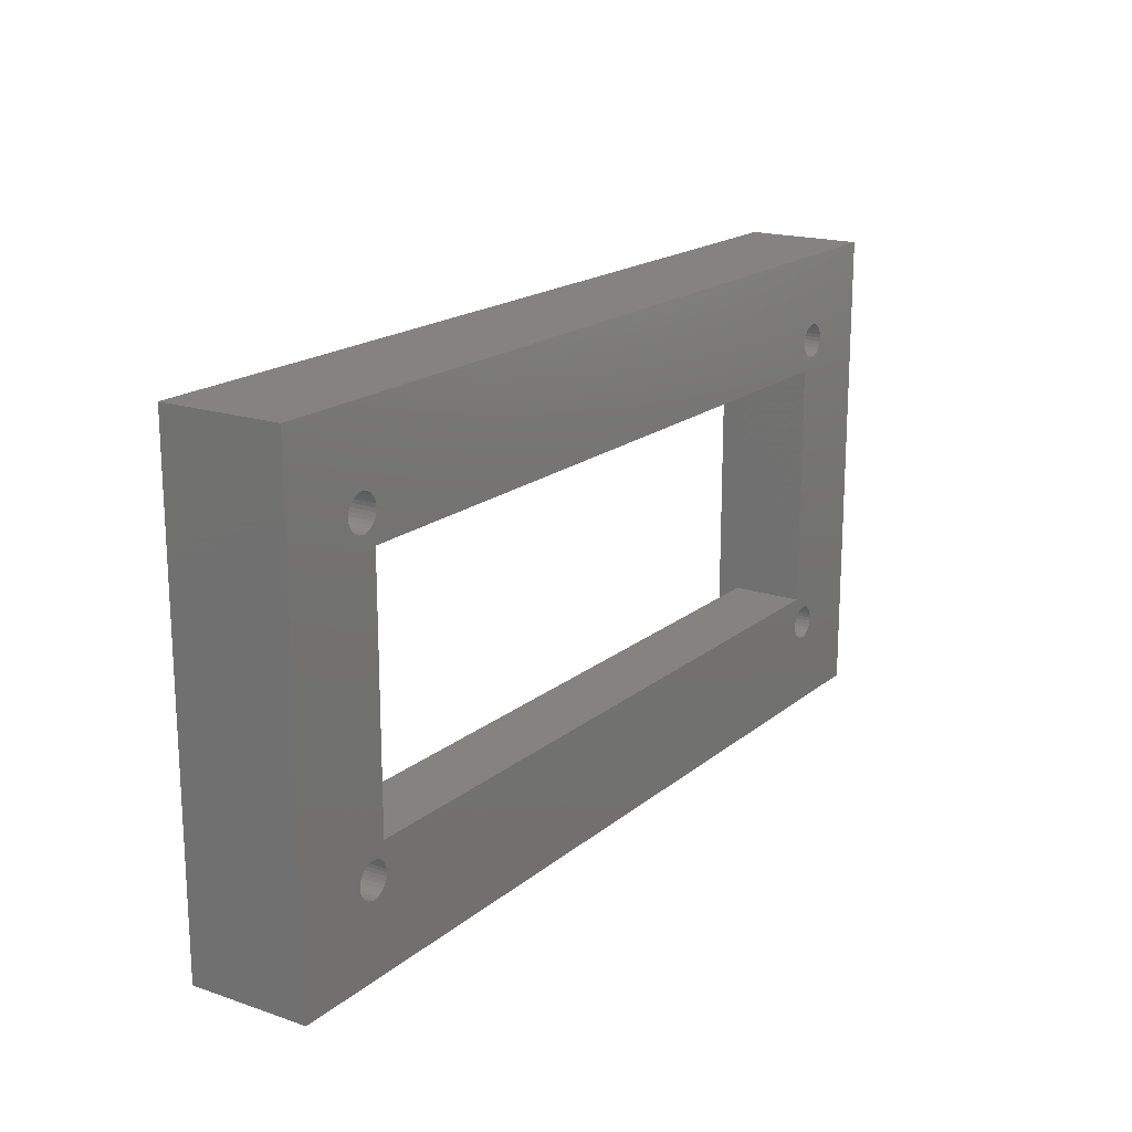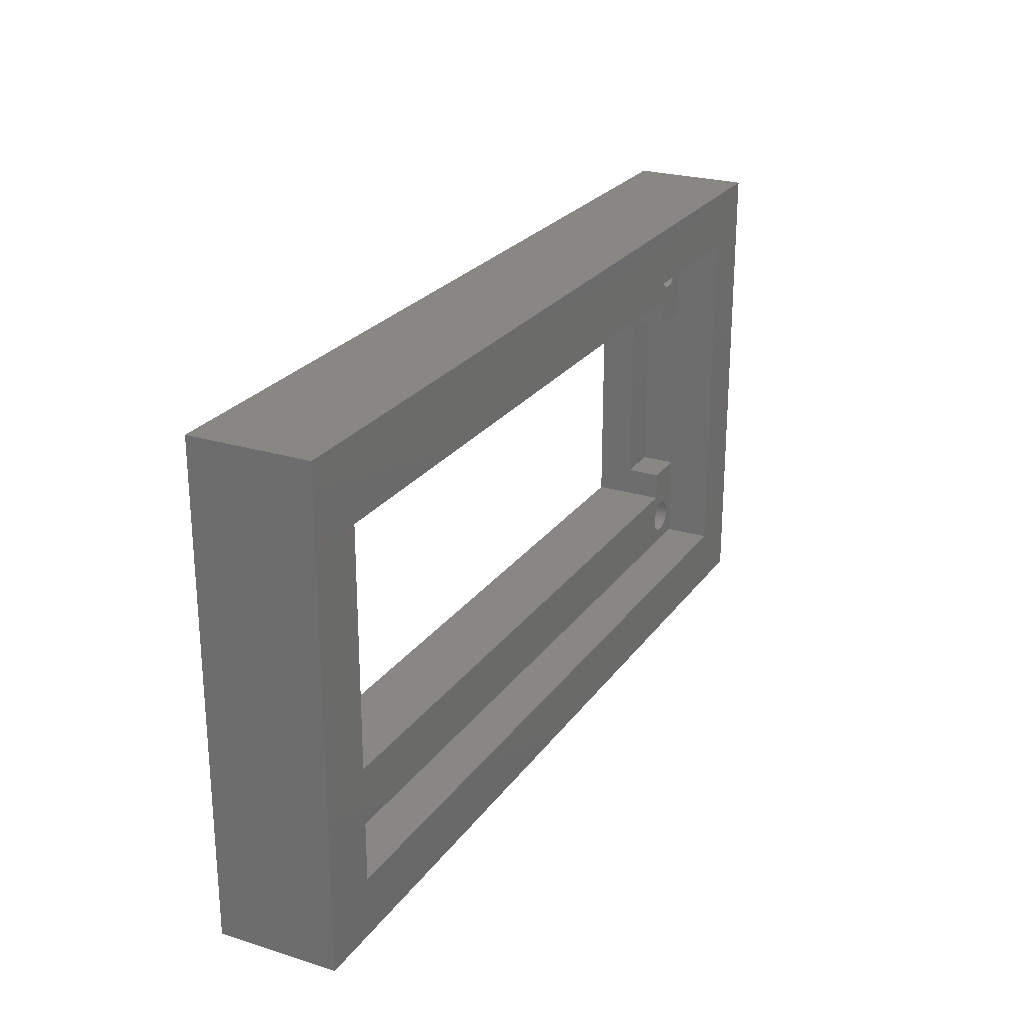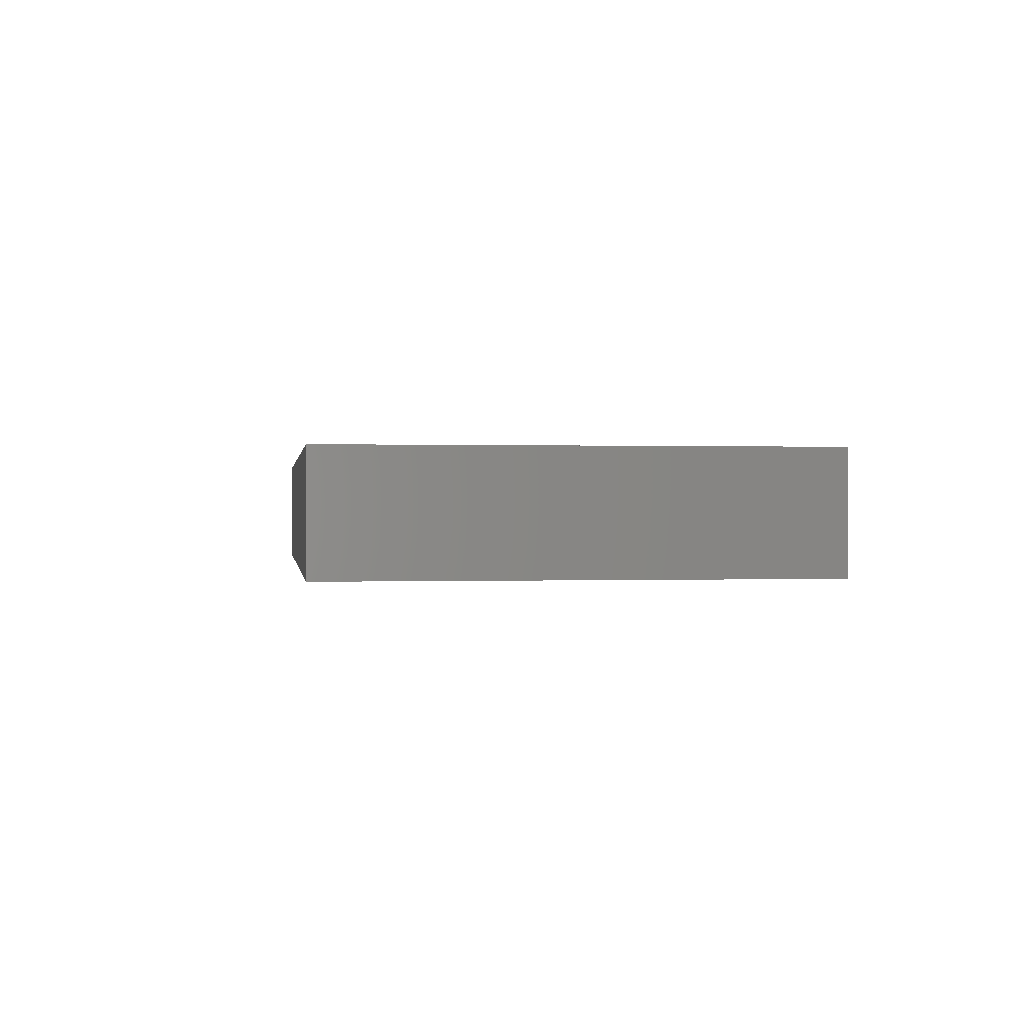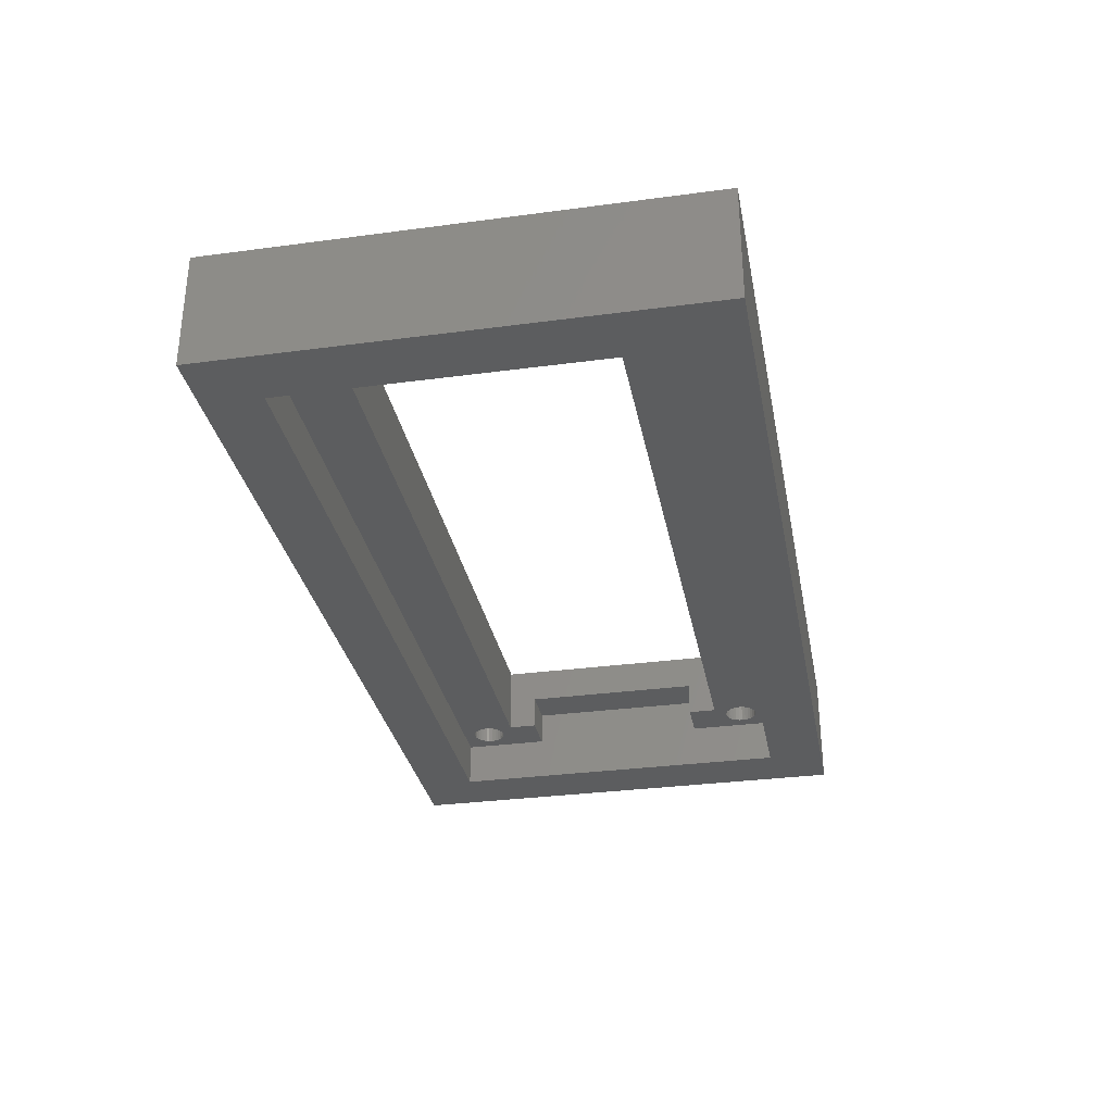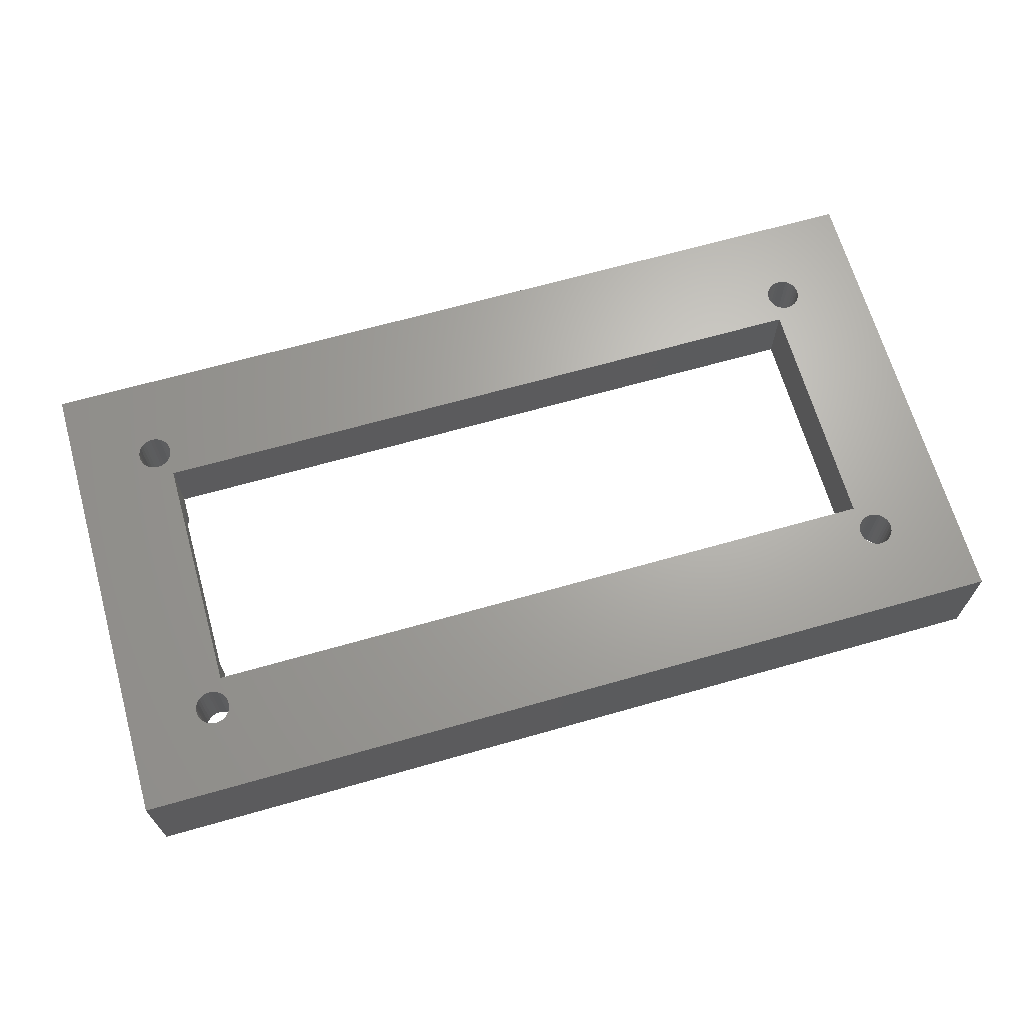
<metadata>
{"format":"stl","ext":"stl","renderer":"f3d","projection":"perspective","resolution":1024,"background":"white","views":[{"elev":18.0,"azim":-56.7,"up":"+Y"},{"elev":24.5,"azim":116.9,"up":"+Y"},{"elev":0.1,"azim":82.2,"up":"+Z"},{"elev":-31.6,"azim":100.7,"up":"+Z"},{"elev":66.8,"azim":-15.9,"up":"+Z"}]}
</metadata>
<code>
# stl→obj: 272 verts, 560 faces
v 0 0 0
v 0 49 12
v 0 49 0
v 0 0 12
v 93 49 12
v 85.6 39.29 12
v 93 0 12
v 85.71 9.364 12
v 85.75 9 12
v 85.6 9.712 12
v 85.42 38.97 12
v 85.42 10.03 12
v 85.17 38.7 12
v 85.17 10.3 12
v 84.88 38.48 12
v 84.88 10.52 12
v 82.5 37 12
v 84.54 38.34 12
v 84.18 38.26 12
v 82.5 12 12
v 83.82 38.26 12
v 84.54 10.66 12
v 83.46 38.34 12
v 84.18 10.74 12
v 83.12 38.48 12
v 83.82 10.74 12
v 82.83 38.7 12
v 83.46 10.66 12
v 82.58 38.97 12
v 83.12 10.52 12
v 82.83 10.3 12
v 82.4 39.29 12
v 82.29 39.64 12
v 10.71 39.64 12
v 82.25 40 12
v 10.75 40 12
v 10.5 37 12
v 10.6 39.29 12
v 10.17 38.7 12
v 10.42 38.97 12
v 85.71 39.64 12
v 85.75 40 12
v 85.71 40.36 12
v 85.6 40.71 12
v 85.42 41.03 12
v 85.17 41.3 12
v 84.88 41.52 12
v 84.54 41.66 12
v 84.18 41.74 12
v 83.82 41.74 12
v 83.46 41.66 12
v 83.12 41.52 12
v 9.875 41.52 12
v 82.29 40.36 12
v 10.71 40.36 12
v 82.4 40.71 12
v 10.6 40.71 12
v 82.58 41.03 12
v 10.42 41.03 12
v 82.83 41.3 12
v 10.17 41.3 12
v 9.541 41.66 12
v 9.183 41.74 12
v 7.401 9.712 12
v 7.288 9.364 12
v 7.288 40.36 12
v 7.25 40 12
v 7.401 40.71 12
v 7.584 41.03 12
v 7.829 41.3 12
v 8.125 41.52 12
v 8.459 41.66 12
v 8.817 41.74 12
v 85.71 8.636 12
v 85.6 8.288 12
v 85.42 7.971 12
v 85.17 7.699 12
v 84.88 7.484 12
v 84.54 7.336 12
v 84.18 7.26 12
v 83.82 7.26 12
v 83.46 7.336 12
v 83.12 7.484 12
v 9.875 7.484 12
v 82.83 7.699 12
v 10.75 9 12
v 82.29 8.636 12
v 82.25 9 12
v 10.71 8.636 12
v 82.4 8.288 12
v 10.6 8.288 12
v 82.58 7.971 12
v 10.42 7.971 12
v 10.17 7.699 12
v 9.541 7.336 12
v 9.183 7.26 12
v 8.817 7.26 12
v 7.25 9 12
v 8.459 7.336 12
v 8.125 7.484 12
v 7.829 7.699 12
v 7.584 7.971 12
v 7.401 8.288 12
v 7.288 8.636 12
v 82.58 10.03 12
v 82.4 9.712 12
v 82.29 9.364 12
v 10.71 9.364 12
v 10.5 12 12
v 10.6 9.712 12
v 10.42 10.03 12
v 9.875 38.48 12
v 9.541 38.34 12
v 10.17 10.3 12
v 9.183 38.26 12
v 9.875 10.52 12
v 8.817 38.26 12
v 9.541 10.66 12
v 8.459 38.34 12
v 9.183 10.74 12
v 8.125 38.48 12
v 8.817 10.74 12
v 8.459 10.66 12
v 8.125 10.52 12
v 7.829 38.7 12
v 7.829 10.3 12
v 7.584 38.97 12
v 7.584 10.03 12
v 7.401 39.29 12
v 7.288 39.64 12
v 93 49 0
v 93 0 0
v 87 6 0
v 6 6 0
v 6 43 0
v 87 43 0
v 10.75 9 4.7
v 10.71 9.364 4.7
v 7.25 9 4.7
v 7.288 8.636 4.7
v 8.459 10.66 4.7
v 8.817 10.74 4.7
v 9.541 7.336 4.7
v 9.183 7.26 4.7
v 9.875 10.52 4.7
v 10.17 10.3 4.7
v 7.584 10.03 4.7
v 7.401 9.712 4.7
v 7.288 9.364 4.7
v 7.829 10.3 4.7
v 8.125 10.52 4.7
v 10.6 9.712 4.7
v 10.42 10.03 4.7
v 9.183 10.74 4.7
v 9.541 10.66 4.7
v 10.71 8.636 4.7
v 9.875 7.484 4.7
v 10.6 8.288 4.7
v 10.17 7.699 4.7
v 10.42 7.971 4.7
v 8.817 7.26 4.7
v 8.125 7.484 4.7
v 7.829 7.699 4.7
v 7.584 7.971 4.7
v 7.401 8.288 4.7
v 8.459 7.336 4.7
v 85.75 9 4.7
v 85.71 9.364 4.7
v 82.25 9 4.7
v 82.29 8.636 4.7
v 83.46 10.66 4.7
v 83.82 10.74 4.7
v 84.54 7.336 4.7
v 84.18 7.26 4.7
v 84.88 10.52 4.7
v 85.17 10.3 4.7
v 82.58 10.03 4.7
v 82.4 9.712 4.7
v 82.29 9.364 4.7
v 82.83 10.3 4.7
v 83.12 10.52 4.7
v 85.6 9.712 4.7
v 85.42 10.03 4.7
v 84.18 10.74 4.7
v 84.54 10.66 4.7
v 85.71 8.636 4.7
v 82.4 8.288 4.7
v 84.88 7.484 4.7
v 85.6 8.288 4.7
v 85.17 7.699 4.7
v 85.42 7.971 4.7
v 83.12 7.484 4.7
v 82.83 7.699 4.7
v 82.58 7.971 4.7
v 83.46 7.336 4.7
v 83.82 7.26 4.7
v 85.75 40 4.7
v 85.71 40.36 4.7
v 83.46 41.66 4.7
v 83.82 41.74 4.7
v 84.88 41.52 4.7
v 85.17 41.3 4.7
v 82.58 41.03 4.7
v 82.4 40.71 4.7
v 82.29 40.36 4.7
v 82.83 41.3 4.7
v 83.12 41.52 4.7
v 85.42 38.97 4.7
v 85.6 39.29 4.7
v 85.6 40.71 4.7
v 85.42 41.03 4.7
v 84.18 41.74 4.7
v 84.54 41.66 4.7
v 82.25 40 4.7
v 84.18 38.26 4.7
v 83.82 38.26 4.7
v 82.29 39.64 4.7
v 82.4 39.29 4.7
v 84.88 38.48 4.7
v 84.54 38.34 4.7
v 85.71 39.64 4.7
v 82.58 38.97 4.7
v 82.83 38.7 4.7
v 85.17 38.7 4.7
v 83.46 38.34 4.7
v 83.12 38.48 4.7
v 10.75 40 4.7
v 10.71 40.36 4.7
v 8.459 41.66 4.7
v 8.817 41.74 4.7
v 9.541 38.34 4.7
v 9.183 38.26 4.7
v 9.875 41.52 4.7
v 10.17 41.3 4.7
v 7.584 41.03 4.7
v 7.401 40.71 4.7
v 7.288 40.36 4.7
v 7.829 41.3 4.7
v 8.125 41.52 4.7
v 10.6 40.71 4.7
v 10.42 41.03 4.7
v 9.183 41.74 4.7
v 9.541 41.66 4.7
v 7.25 40 4.7
v 10.71 39.64 4.7
v 7.288 39.64 4.7
v 7.401 39.29 4.7
v 9.875 38.48 4.7
v 10.6 39.29 4.7
v 10.17 38.7 4.7
v 10.42 38.97 4.7
v 8.817 38.26 4.7
v 8.125 38.48 4.7
v 7.829 38.7 4.7
v 7.584 38.97 4.7
v 8.459 38.34 4.7
v 6 34 8.25
v 6 15 8.25
v 6 34 4.7
v 6 43 4.7
v 6 15 4.7
v 6 6 4.7
v 10.5 37 4.7
v 10.5 34 4.7
v 87 43 4.7
v 82.5 12 4.7
v 82.5 37 4.7
v 10.5 12 4.7
v 10.5 15 4.7
v 87 6 4.7
v 10.5 34 8.25
v 10.5 15 8.25
f 1 2 3
f 2 1 4
f 5 6 7
f 7 8 9
f 10 7 6
f 7 10 8
f 11 10 6
f 11 12 10
f 13 12 11
f 13 14 12
f 15 14 13
f 15 16 14
f 17 15 18
f 15 17 16
f 17 18 19
f 20 16 17
f 17 19 21
f 16 20 22
f 17 21 23
f 22 20 24
f 17 23 25
f 24 20 26
f 17 25 27
f 26 20 28
f 17 27 29
f 28 20 30
f 30 20 31
f 32 17 29
f 33 17 32
f 34 33 35
f 34 35 36
f 33 34 17
f 37 34 38
f 34 37 17
f 39 37 40
f 40 37 38
f 41 5 42
f 5 43 42
f 5 44 43
f 5 45 44
f 5 46 45
f 5 47 46
f 5 48 47
f 5 49 48
f 5 50 49
f 5 51 50
f 5 52 51
f 53 52 5
f 54 36 35
f 55 54 56
f 57 56 58
f 59 58 60
f 52 53 60
f 54 55 36
f 56 57 55
f 58 59 57
f 60 61 59
f 60 53 61
f 2 53 5
f 53 2 62
f 62 2 63
f 64 4 65
f 66 2 67
f 68 2 66
f 69 2 68
f 70 2 69
f 71 2 70
f 72 2 71
f 73 2 72
f 63 2 73
f 6 5 41
f 74 7 9
f 75 7 74
f 76 7 75
f 77 7 76
f 78 7 77
f 79 7 78
f 80 7 79
f 81 7 80
f 82 7 81
f 83 7 82
f 84 83 85
f 86 87 88
f 89 87 86
f 87 89 90
f 91 90 89
f 90 91 92
f 93 92 91
f 92 93 85
f 94 85 93
f 84 85 94
f 83 84 7
f 4 84 95
f 4 95 96
f 4 96 97
f 65 4 98
f 84 4 7
f 99 4 97
f 100 4 99
f 101 4 100
f 102 4 101
f 103 4 102
f 104 4 103
f 98 4 104
f 31 20 105
f 20 106 105
f 20 107 106
f 108 107 20
f 107 108 88
f 88 108 86
f 109 108 20
f 108 109 110
f 109 111 110
f 112 37 39
f 113 37 112
f 109 114 111
f 115 37 113
f 109 116 114
f 117 37 115
f 109 118 116
f 119 37 117
f 109 120 118
f 121 37 119
f 109 122 120
f 37 121 109
f 109 123 122
f 124 109 121
f 109 124 123
f 125 124 121
f 125 126 124
f 127 126 125
f 127 128 126
f 129 128 127
f 129 64 128
f 2 129 130
f 129 2 64
f 2 130 67
f 4 64 2
f 7 131 5
f 131 7 132
f 131 2 5
f 2 131 3
f 132 133 131
f 132 134 133
f 134 1 135
f 1 134 132
f 136 131 133
f 135 131 136
f 135 3 131
f 3 135 1
f 1 7 4
f 7 1 132
f 137 108 138
f 108 137 86
f 104 139 98
f 139 104 140
f 141 122 123
f 122 141 142
f 143 96 95
f 96 143 144
f 145 114 116
f 114 145 146
f 64 147 128
f 147 64 148
f 65 148 64
f 148 65 149
f 150 124 126
f 124 150 151
f 152 111 153
f 111 152 110
f 138 110 152
f 110 138 108
f 153 114 146
f 114 153 111
f 154 118 120
f 118 154 155
f 142 120 122
f 120 142 154
f 155 116 118
f 116 155 145
f 98 149 65
f 149 98 139
f 128 150 126
f 150 128 147
f 151 123 124
f 123 151 141
f 156 86 137
f 86 156 89
f 157 95 84
f 95 157 143
f 158 89 156
f 89 158 91
f 159 93 160
f 93 159 94
f 159 84 94
f 84 159 157
f 144 97 96
f 97 144 161
f 162 101 100
f 101 162 163
f 101 164 102
f 164 101 163
f 102 165 103
f 165 102 164
f 103 140 104
f 140 103 165
f 160 91 158
f 91 160 93
f 161 99 97
f 99 161 166
f 166 100 99
f 100 166 162
f 167 8 168
f 8 167 9
f 87 169 88
f 169 87 170
f 171 26 28
f 26 171 172
f 173 80 79
f 80 173 174
f 175 14 16
f 14 175 176
f 106 177 105
f 177 106 178
f 107 178 106
f 178 107 179
f 180 30 31
f 30 180 181
f 182 12 183
f 12 182 10
f 168 10 182
f 10 168 8
f 183 14 176
f 14 183 12
f 184 22 24
f 22 184 185
f 172 24 26
f 24 172 184
f 185 16 22
f 16 185 175
f 88 179 107
f 179 88 169
f 105 180 31
f 180 105 177
f 181 28 30
f 28 181 171
f 186 9 167
f 9 186 74
f 90 170 87
f 170 90 187
f 188 79 78
f 79 188 173
f 189 74 186
f 74 189 75
f 190 76 191
f 76 190 77
f 190 78 77
f 78 190 188
f 192 85 83
f 85 192 193
f 85 194 92
f 194 85 193
f 92 187 90
f 187 92 194
f 191 75 189
f 75 191 76
f 195 83 82
f 83 195 192
f 196 82 81
f 82 196 195
f 174 81 80
f 81 174 196
f 197 43 198
f 43 197 42
f 199 50 51
f 50 199 200
f 201 46 47
f 46 201 202
f 56 203 58
f 203 56 204
f 54 204 56
f 204 54 205
f 206 52 60
f 52 206 207
f 208 6 209
f 6 208 11
f 210 45 211
f 45 210 44
f 198 44 210
f 44 198 43
f 211 46 202
f 46 211 45
f 212 48 49
f 48 212 213
f 200 49 50
f 49 200 212
f 213 47 48
f 47 213 201
f 35 205 54
f 205 35 214
f 58 206 60
f 206 58 203
f 207 51 52
f 51 207 199
f 215 21 19
f 21 215 216
f 32 217 33
f 217 32 218
f 219 18 15
f 18 219 220
f 209 41 221
f 41 209 6
f 33 214 35
f 214 33 217
f 27 222 29
f 222 27 223
f 29 218 32
f 218 29 222
f 224 11 208
f 11 224 13
f 224 15 13
f 15 224 219
f 221 42 197
f 42 221 41
f 220 19 18
f 19 220 215
f 216 23 21
f 23 216 225
f 226 27 25
f 27 226 223
f 225 25 23
f 25 225 226
f 227 55 228
f 55 227 36
f 229 73 72
f 73 229 230
f 231 115 113
f 115 231 232
f 233 61 53
f 61 233 234
f 68 235 69
f 235 68 236
f 66 236 68
f 236 66 237
f 238 71 70
f 71 238 239
f 240 59 241
f 59 240 57
f 228 57 240
f 57 228 55
f 241 61 234
f 61 241 59
f 242 62 63
f 62 242 243
f 230 63 73
f 63 230 242
f 243 53 62
f 53 243 233
f 67 237 66
f 237 67 244
f 69 238 70
f 238 69 235
f 239 72 71
f 72 239 229
f 245 36 227
f 36 245 34
f 129 246 130
f 246 129 247
f 248 113 112
f 113 248 231
f 249 34 245
f 34 249 38
f 130 244 67
f 244 130 246
f 250 40 251
f 40 250 39
f 250 112 39
f 112 250 248
f 232 117 115
f 117 232 252
f 253 125 121
f 125 253 254
f 125 255 127
f 255 125 254
f 127 247 129
f 247 127 255
f 251 38 249
f 38 251 40
f 252 119 117
f 119 252 256
f 256 121 119
f 121 256 253
f 257 258 259
f 259 135 260
f 261 259 258
f 259 261 135
f 134 261 262
f 261 134 135
f 259 263 264
f 263 250 251
f 263 248 250
f 263 231 248
f 263 232 231
f 263 252 232
f 263 259 252
f 252 259 256
f 256 259 253
f 253 259 254
f 260 246 259
f 247 259 246
f 255 259 247
f 254 259 255
f 221 265 168
f 265 221 197
f 182 221 168
f 182 209 221
f 183 209 182
f 183 208 209
f 176 208 183
f 176 224 208
f 175 224 176
f 175 219 224
f 266 175 185
f 175 266 219
f 266 185 184
f 267 219 266
f 266 184 172
f 219 267 220
f 266 172 171
f 220 267 215
f 266 171 181
f 215 267 216
f 266 181 180
f 216 267 225
f 266 180 177
f 225 267 226
f 226 267 223
f 178 266 177
f 179 266 178
f 138 179 169
f 138 169 137
f 179 138 266
f 268 138 152
f 138 268 266
f 153 268 152
f 146 268 153
f 145 268 146
f 155 268 145
f 154 268 155
f 142 268 154
f 261 268 142
f 261 142 141
f 261 141 151
f 261 151 150
f 261 150 147
f 262 149 139
f 261 149 262
f 268 261 269
f 148 261 147
f 149 261 148
f 168 270 167
f 270 186 167
f 270 189 186
f 270 191 189
f 270 190 191
f 270 188 190
f 270 173 188
f 270 174 173
f 270 196 174
f 270 195 196
f 170 137 169
f 156 170 187
f 158 187 194
f 160 194 193
f 159 193 192
f 157 192 195
f 143 195 270
f 170 156 137
f 187 158 156
f 194 160 158
f 193 159 160
f 192 157 159
f 195 143 157
f 262 143 270
f 143 262 144
f 140 262 139
f 165 262 140
f 164 262 165
f 163 262 164
f 162 262 163
f 166 262 162
f 161 262 166
f 144 262 161
f 270 168 265
f 198 265 197
f 210 265 198
f 211 265 210
f 202 265 211
f 201 265 202
f 213 265 201
f 212 265 213
f 200 265 212
f 199 265 200
f 227 205 214
f 228 205 227
f 205 228 204
f 240 204 228
f 204 240 203
f 241 203 240
f 203 241 206
f 234 206 241
f 206 234 207
f 233 207 234
f 207 233 199
f 243 199 233
f 199 243 265
f 260 243 242
f 260 242 230
f 246 260 244
f 243 260 265
f 229 260 230
f 239 260 229
f 238 260 239
f 235 260 238
f 236 260 235
f 237 260 236
f 244 260 237
f 223 267 222
f 267 218 222
f 267 217 218
f 245 217 267
f 217 245 214
f 214 245 227
f 263 245 267
f 245 263 249
f 249 263 251
f 133 265 136
f 265 133 270
f 133 262 270
f 262 133 134
f 135 265 260
f 265 135 136
f 37 271 263
f 37 272 271
f 109 272 37
f 268 272 109
f 272 268 269
f 263 271 264
f 266 17 267
f 17 266 20
f 266 109 20
f 109 266 268
f 263 17 37
f 17 263 267
f 258 271 272
f 271 258 257
f 269 258 272
f 258 269 261
f 259 271 257
f 271 259 264

</code>
